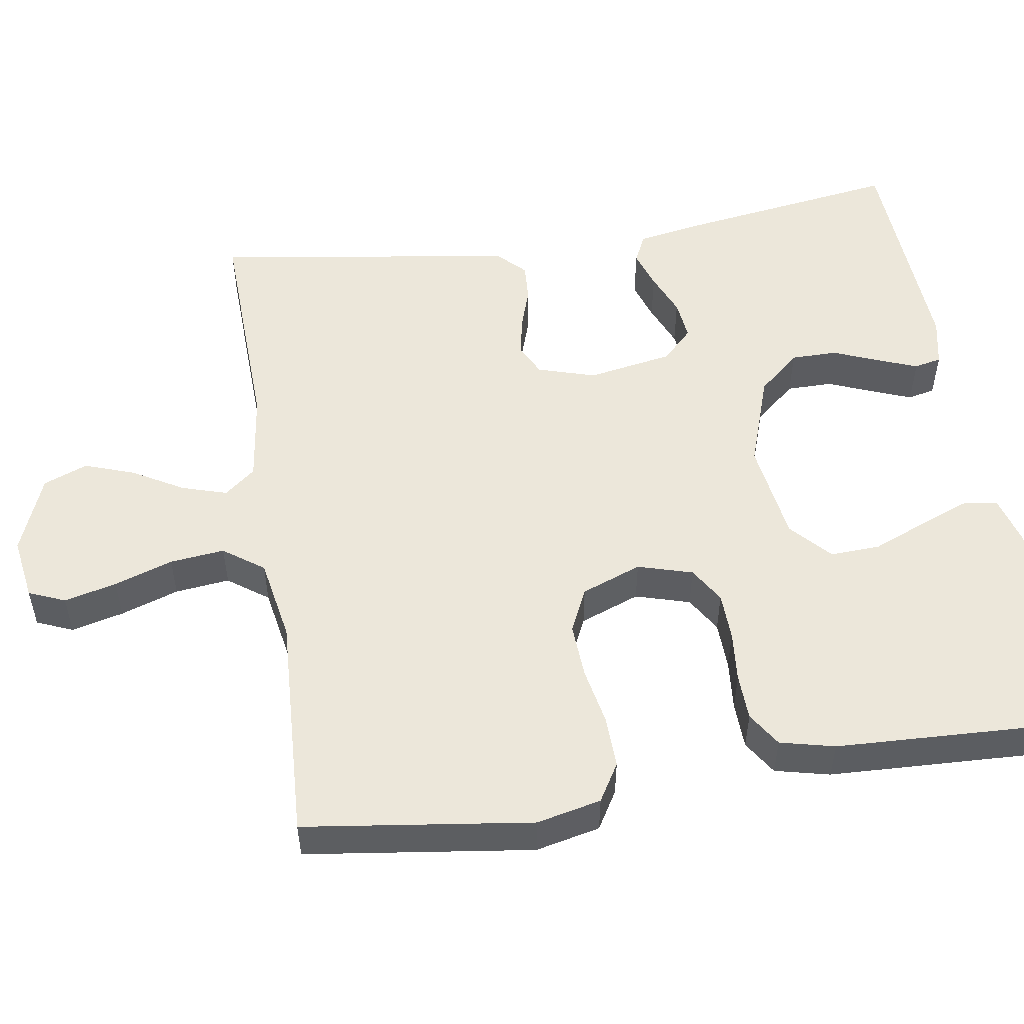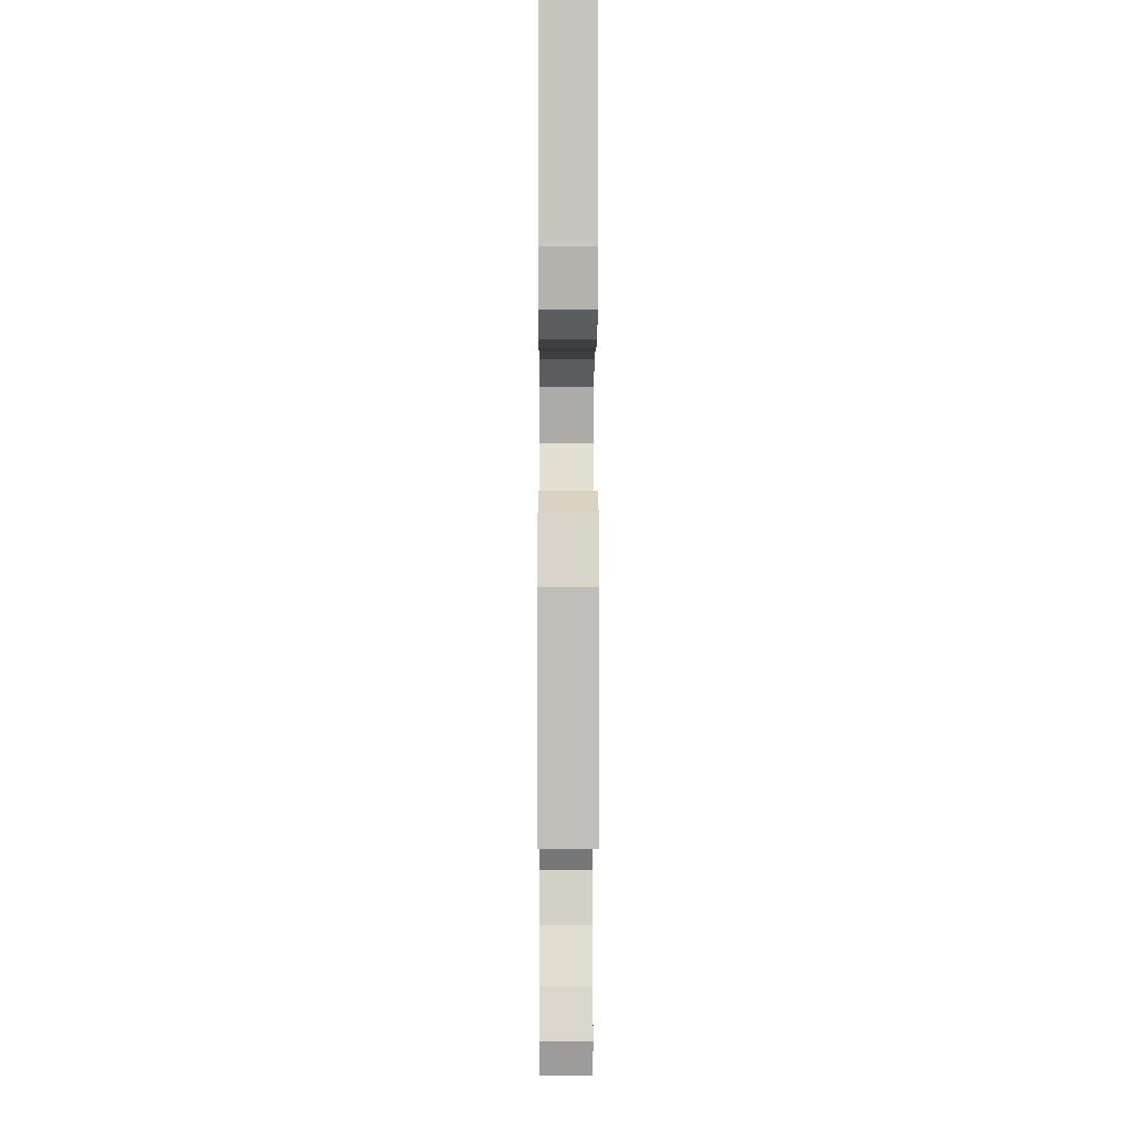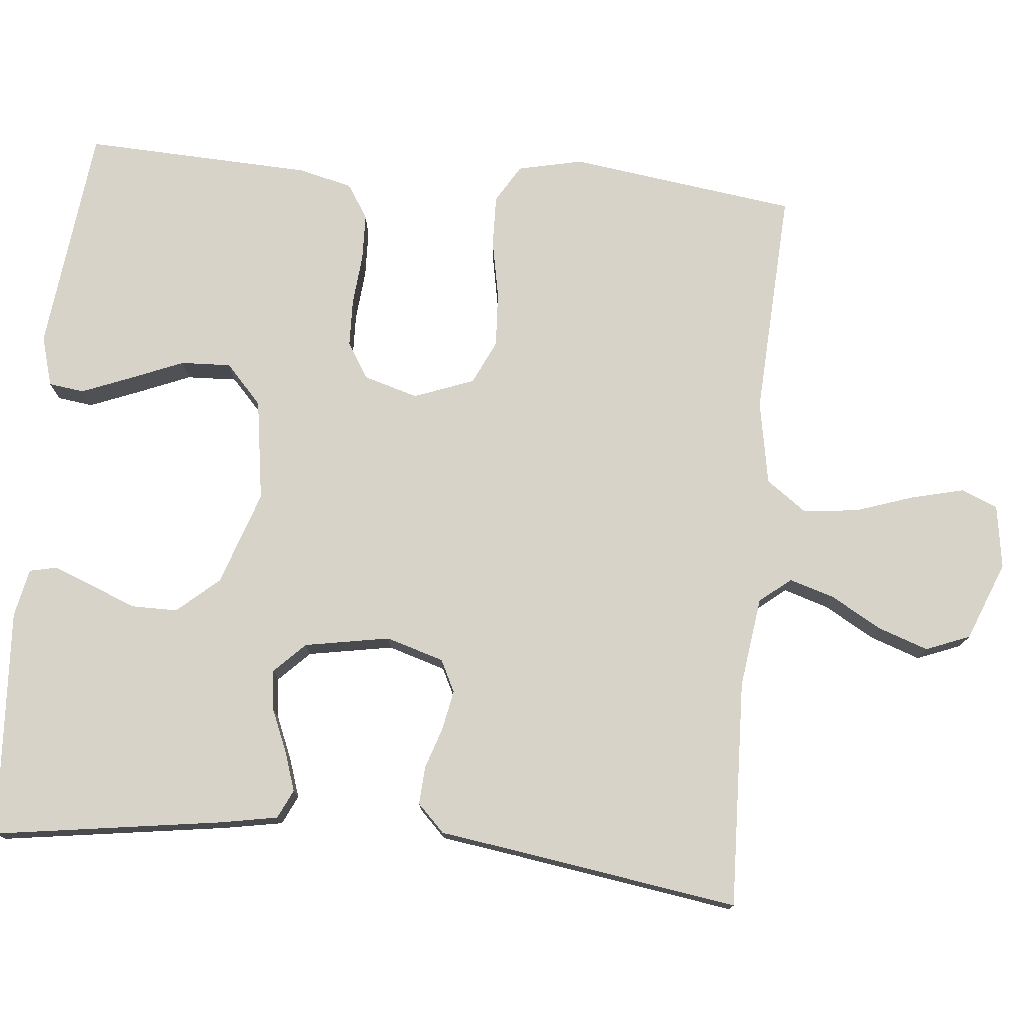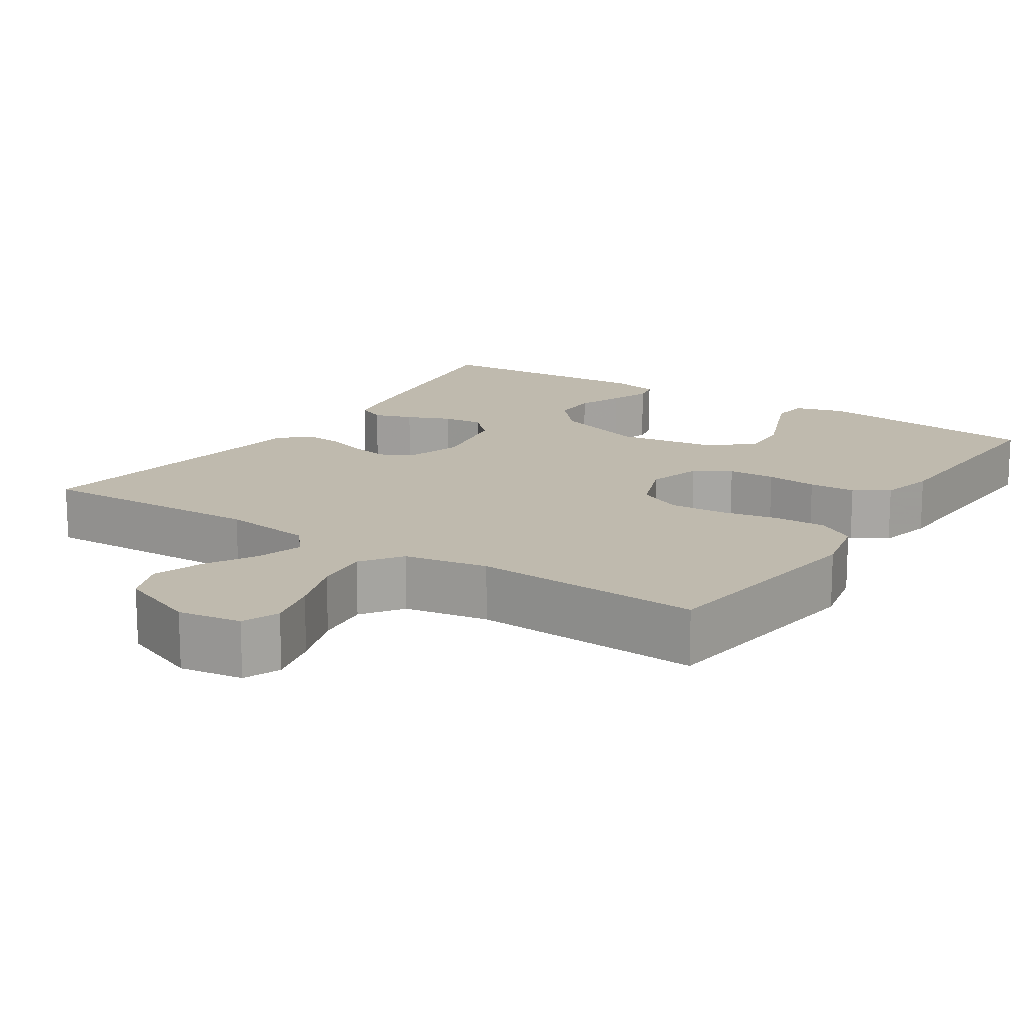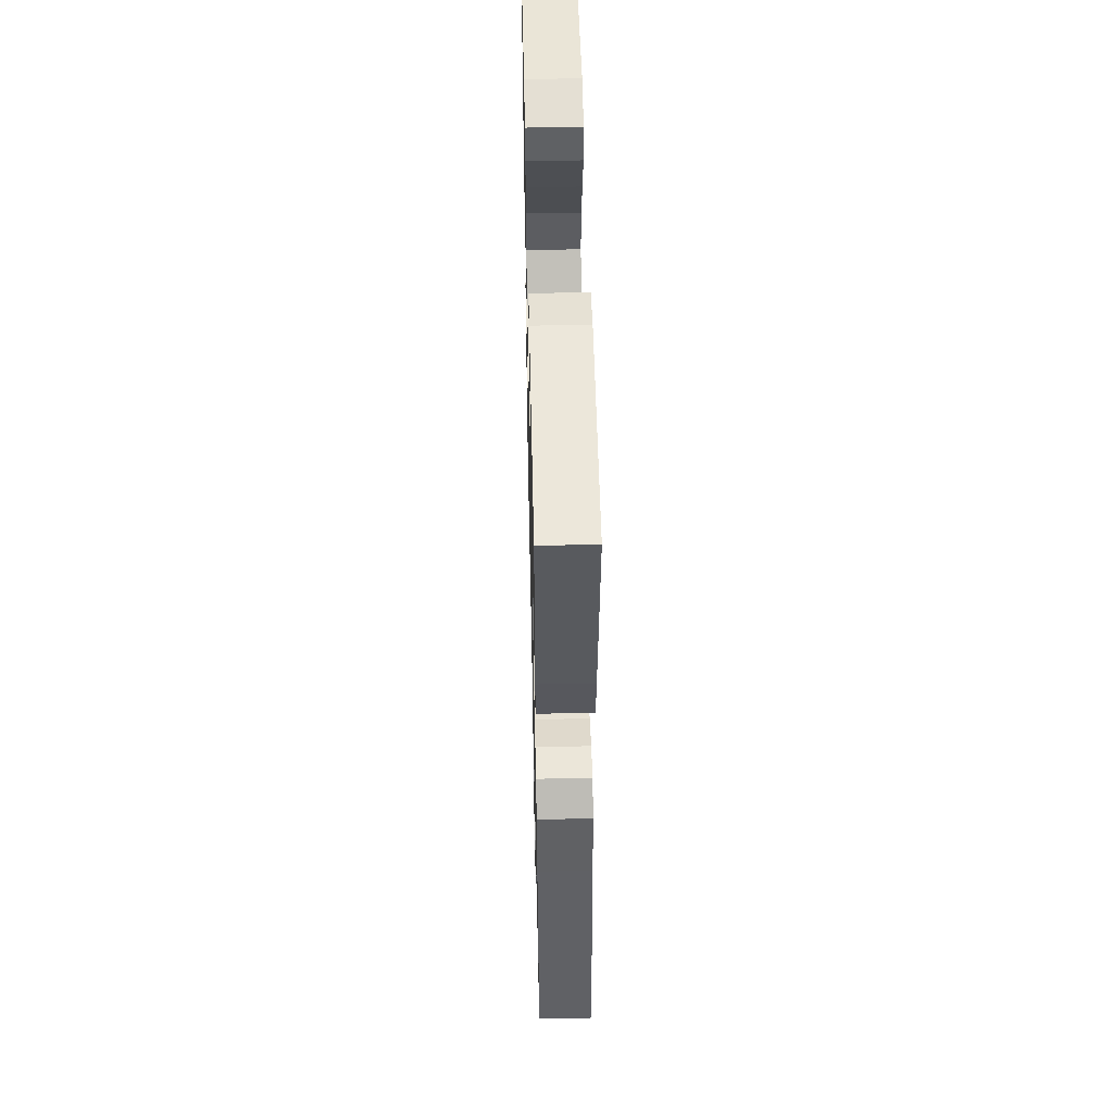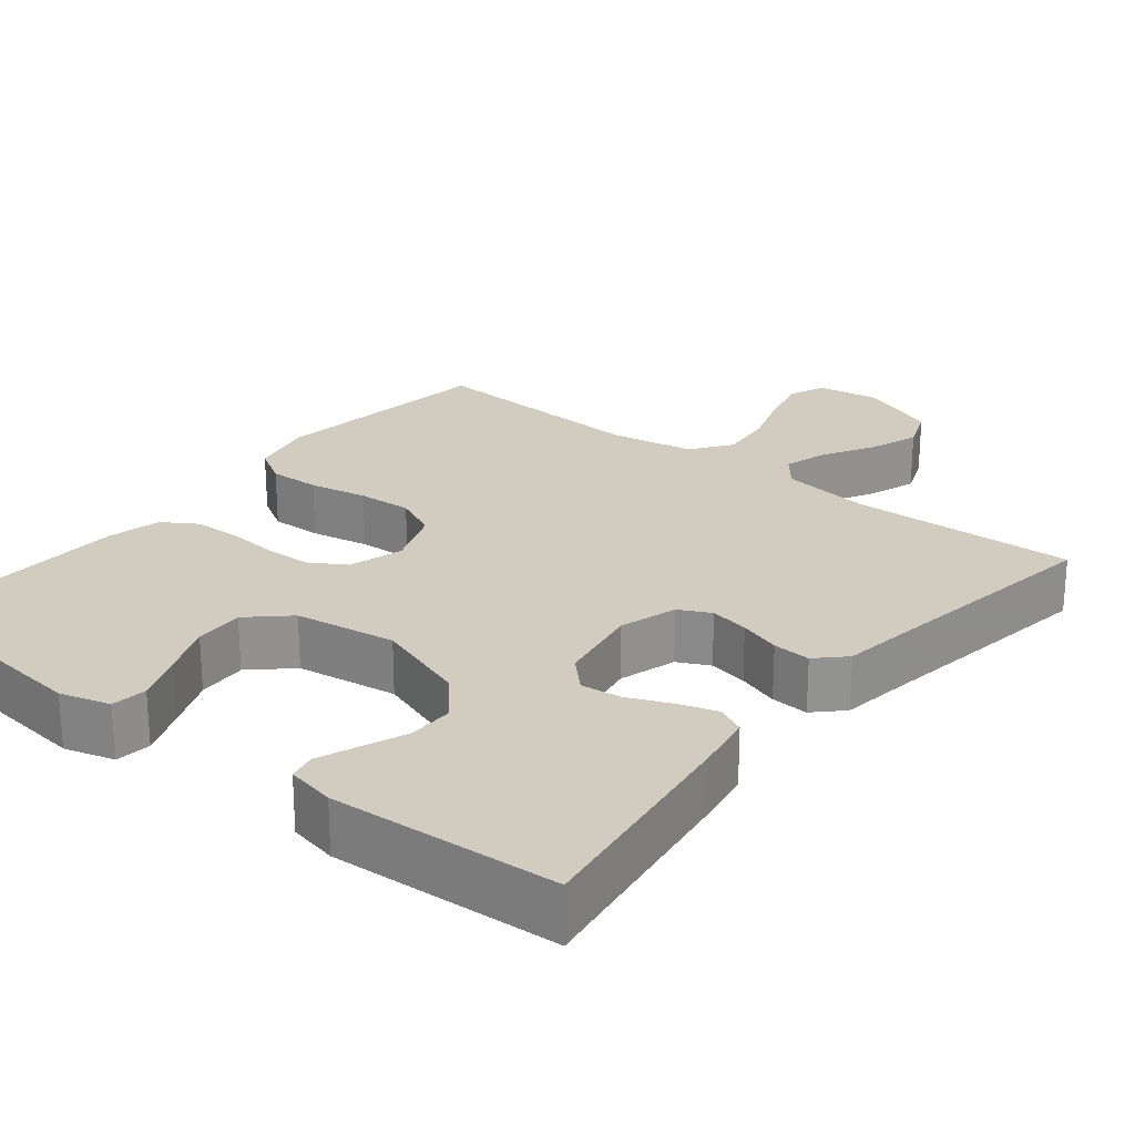
<metadata>
{"format":"obj","ext":"obj","renderer":"f3d","projection":"perspective","resolution":1024,"background":"white","views":[{"elev":52.5,"azim":-98.8,"up":"+Y"},{"elev":-2.7,"azim":-90.3,"up":"+Z"},{"elev":76.4,"azim":95.5,"up":"+Y"},{"elev":15.6,"azim":-146.8,"up":"+Y"},{"elev":50.6,"azim":88.7,"up":"+Z"},{"elev":24.2,"azim":38.8,"up":"+Y"}]}
</metadata>
<code>
v 0.5 0.07 0.5
v 0.456 0.07 0.2
v 0.442 0.07 0.123
v 0.404 0.07 0.105
v 0.353 0.07 0.122
v 0.296 0.07 0.146
v 0.243 0.07 0.152
v 0.203 0.07 0.112
v 0.183 0.07 0
v 0.206 0.07 -0.076
v 0.248 0.07 -0.097
v 0.3 0.07 -0.087
v 0.355 0.07 -0.069
v 0.405 0.07 -0.066
v 0.441 0.07 -0.102
v 0.455 0.07 -0.2
v 0.5 0.07 -0.5
v 0.2 0.07 -0.489
v 0.081 0.07 -0.505
v 0.048 0.07 -0.546
v 0.066 0.07 -0.605
v 0.104 0.07 -0.672
v 0.127 0.07 -0.738
v 0.104 0.07 -0.796
v 0 0.07 -0.837
v -0.083 0.07 -0.824
v -0.103 0.07 -0.776
v -0.086 0.07 -0.707
v -0.06 0.07 -0.63
v -0.052 0.07 -0.558
v -0.09 0.07 -0.505
v -0.2 0.07 -0.485
v -0.5 0.07 -0.5
v -0.54 0.07 -0.2
v -0.521 0.07 -0.115
v -0.471 0.07 -0.085
v -0.403 0.07 -0.087
v -0.326 0.07 -0.102
v -0.254 0.07 -0.106
v -0.196 0.07 -0.079
v -0.166 0.07 0
v -0.187 0.07 0.072
v -0.234 0.07 0.101
v -0.297 0.07 0.103
v -0.364 0.07 0.097
v -0.426 0.07 0.099
v -0.471 0.07 0.128
v -0.488 0.07 0.2
v -0.5 0.07 0.5
v -0.2 0.07 0.534
v -0.134 0.07 0.515
v -0.128 0.07 0.468
v -0.154 0.07 0.403
v -0.183 0.07 0.333
v -0.186 0.07 0.267
v -0.134 0.07 0.219
v 0 0.07 0.199
v 0.124 0.07 0.241
v 0.172 0.07 0.296
v 0.172 0.07 0.357
v 0.148 0.07 0.417
v 0.128 0.07 0.469
v 0.136 0.07 0.505
v 0.2 0.07 0.518
v 0.5 0 0.5
v 0.456 0 0.2
v 0.442 0 0.123
v 0.404 0 0.105
v 0.353 0 0.122
v 0.296 0 0.146
v 0.243 0 0.152
v 0.203 0 0.112
v 0.183 0 0
v 0.206 0 -0.076
v 0.248 0 -0.097
v 0.3 0 -0.087
v 0.355 0 -0.069
v 0.405 0 -0.066
v 0.441 0 -0.102
v 0.455 0 -0.2
v 0.5 0 -0.5
v 0.2 0 -0.489
v 0.081 0 -0.505
v 0.048 0 -0.546
v 0.066 0 -0.605
v 0.104 0 -0.672
v 0.127 0 -0.738
v 0.104 0 -0.796
v 0 0 -0.837
v -0.083 0 -0.824
v -0.103 0 -0.776
v -0.086 0 -0.707
v -0.06 0 -0.63
v -0.052 0 -0.558
v -0.09 0 -0.505
v -0.2 0 -0.485
v -0.5 0 -0.5
v -0.54 0 -0.2
v -0.521 0 -0.115
v -0.471 0 -0.085
v -0.403 0 -0.087
v -0.326 0 -0.102
v -0.254 0 -0.106
v -0.196 0 -0.079
v -0.166 0 0
v -0.187 0 0.072
v -0.234 0 0.101
v -0.297 0 0.103
v -0.364 0 0.097
v -0.426 0 0.099
v -0.471 0 0.128
v -0.488 0 0.2
v -0.5 0 0.5
v -0.2 0 0.534
v -0.134 0 0.515
v -0.128 0 0.468
v -0.154 0 0.403
v -0.183 0 0.333
v -0.186 0 0.267
v -0.134 0 0.219
v 0 0 0.199
v 0.124 0 0.241
v 0.172 0 0.296
v 0.172 0 0.357
v 0.148 0 0.417
v 0.128 0 0.469
v 0.136 0 0.505
v 0.2 0 0.518
f 4 5 6
f 3 4 6
f 2 3 6
f 1 2 6
f 64 1 6
f 63 64 6
f 62 63 6
f 61 62 6
f 60 61 6
f 59 60 6 7
f 58 59 7 8
f 57 58 8 9
f 56 57 9 10
f 52 53 54
f 51 52 54
f 50 51 54
f 49 50 54
f 48 49 54
f 47 48 54
f 46 47 54
f 45 46 54
f 44 45 54
f 43 44 54 55
f 42 43 55 56
f 36 37 38
f 35 36 38
f 34 35 38
f 33 34 38
f 32 33 38
f 31 32 38 39
f 30 31 39 40
f 27 28 29
f 26 27 29
f 25 26 29
f 24 25 29
f 23 24 29
f 22 23 29
f 21 22 29
f 20 21 29 30
f 30 40 41
f 20 30 41
f 19 20 41
f 16 17 18
f 16 18 19
f 15 16 19
f 14 15 19
f 13 14 19
f 12 13 19
f 42 56 10
f 41 42 10
f 19 41 10
f 19 10 11
f 11 12 19
f 70 69 68
f 70 68 67
f 70 67 66
f 70 66 65
f 70 65 128
f 70 128 127
f 70 127 126
f 70 126 125
f 70 125 124
f 71 70 124 123
f 72 71 123 122
f 73 72 122 121
f 74 73 121 120
f 118 117 116
f 118 116 115
f 118 115 114
f 118 114 113
f 118 113 112
f 118 112 111
f 118 111 110
f 118 110 109
f 118 109 108
f 119 118 108 107
f 120 119 107 106
f 102 101 100
f 102 100 99
f 102 99 98
f 102 98 97
f 102 97 96
f 103 102 96 95
f 104 103 95 94
f 93 92 91
f 93 91 90
f 93 90 89
f 93 89 88
f 93 88 87
f 93 87 86
f 93 86 85
f 94 93 85 84
f 105 104 94
f 105 94 84
f 105 84 83
f 82 81 80
f 83 82 80
f 83 80 79
f 83 79 78
f 83 78 77
f 83 77 76
f 74 120 106
f 74 106 105
f 74 105 83
f 75 74 83
f 83 76 75
f 1 65 66 2
f 2 66 67 3
f 3 67 68 4
f 4 68 69 5
f 5 69 70 6
f 6 70 71 7
f 7 71 72 8
f 8 72 73 9
f 9 73 74 10
f 10 74 75 11
f 11 75 76 12
f 12 76 77 13
f 13 77 78 14
f 14 78 79 15
f 15 79 80 16
f 16 80 81 17
f 17 81 82 18
f 18 82 83 19
f 19 83 84 20
f 20 84 85 21
f 21 85 86 22
f 22 86 87 23
f 23 87 88 24
f 24 88 89 25
f 25 89 90 26
f 26 90 91 27
f 27 91 92 28
f 28 92 93 29
f 29 93 94 30
f 30 94 95 31
f 31 95 96 32
f 32 96 97 33
f 33 97 98 34
f 34 98 99 35
f 35 99 100 36
f 36 100 101 37
f 37 101 102 38
f 38 102 103 39
f 39 103 104 40
f 40 104 105 41
f 41 105 106 42
f 42 106 107 43
f 43 107 108 44
f 44 108 109 45
f 45 109 110 46
f 46 110 111 47
f 47 111 112 48
f 48 112 113 49
f 49 113 114 50
f 50 114 115 51
f 51 115 116 52
f 52 116 117 53
f 53 117 118 54
f 54 118 119 55
f 55 119 120 56
f 56 120 121 57
f 57 121 122 58
f 58 122 123 59
f 59 123 124 60
f 60 124 125 61
f 61 125 126 62
f 62 126 127 63
f 63 127 128 64
f 64 128 65 1

</code>
